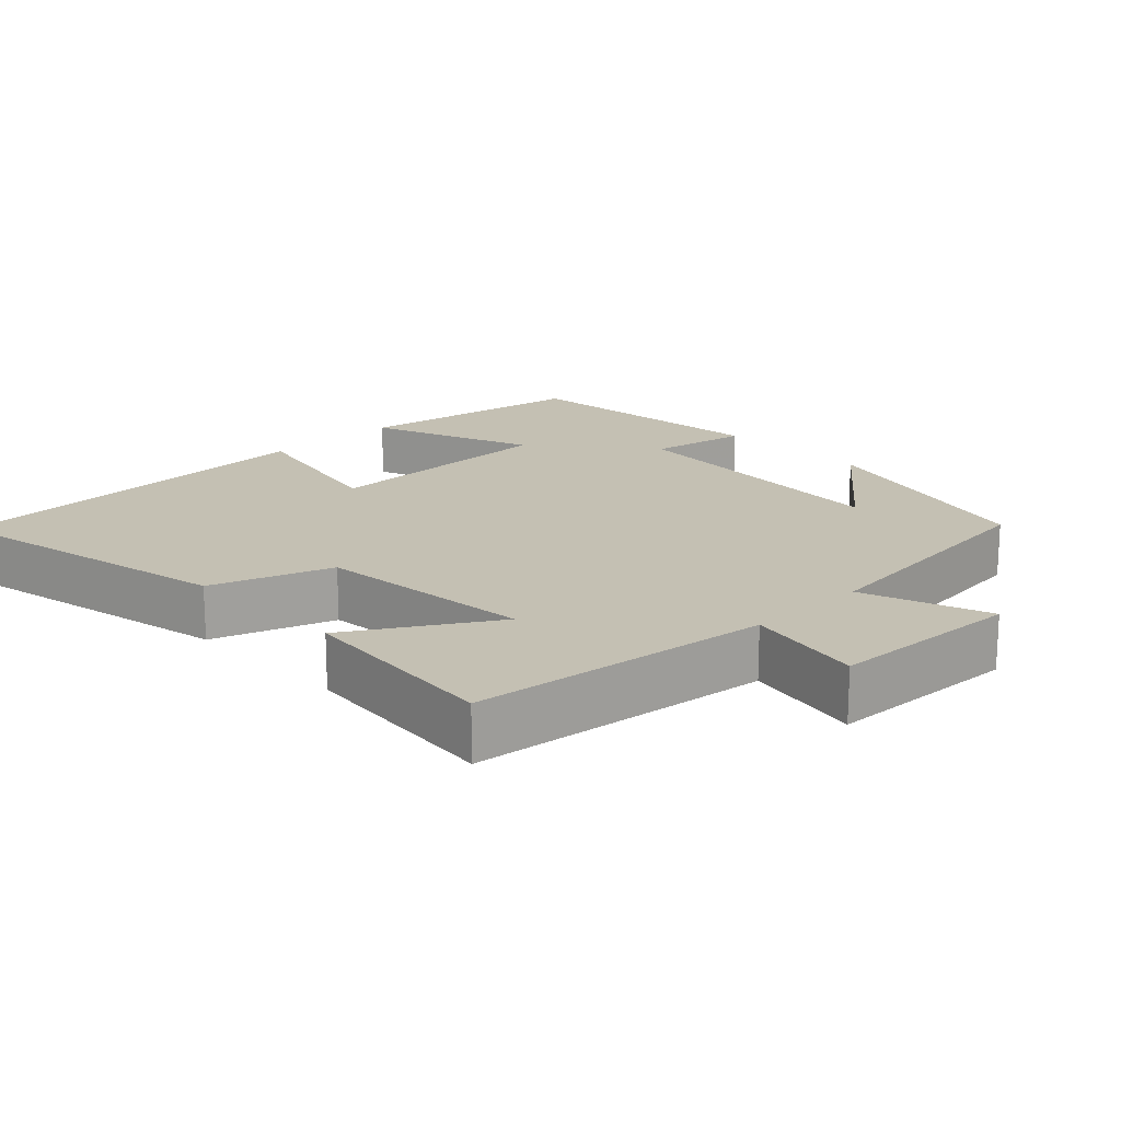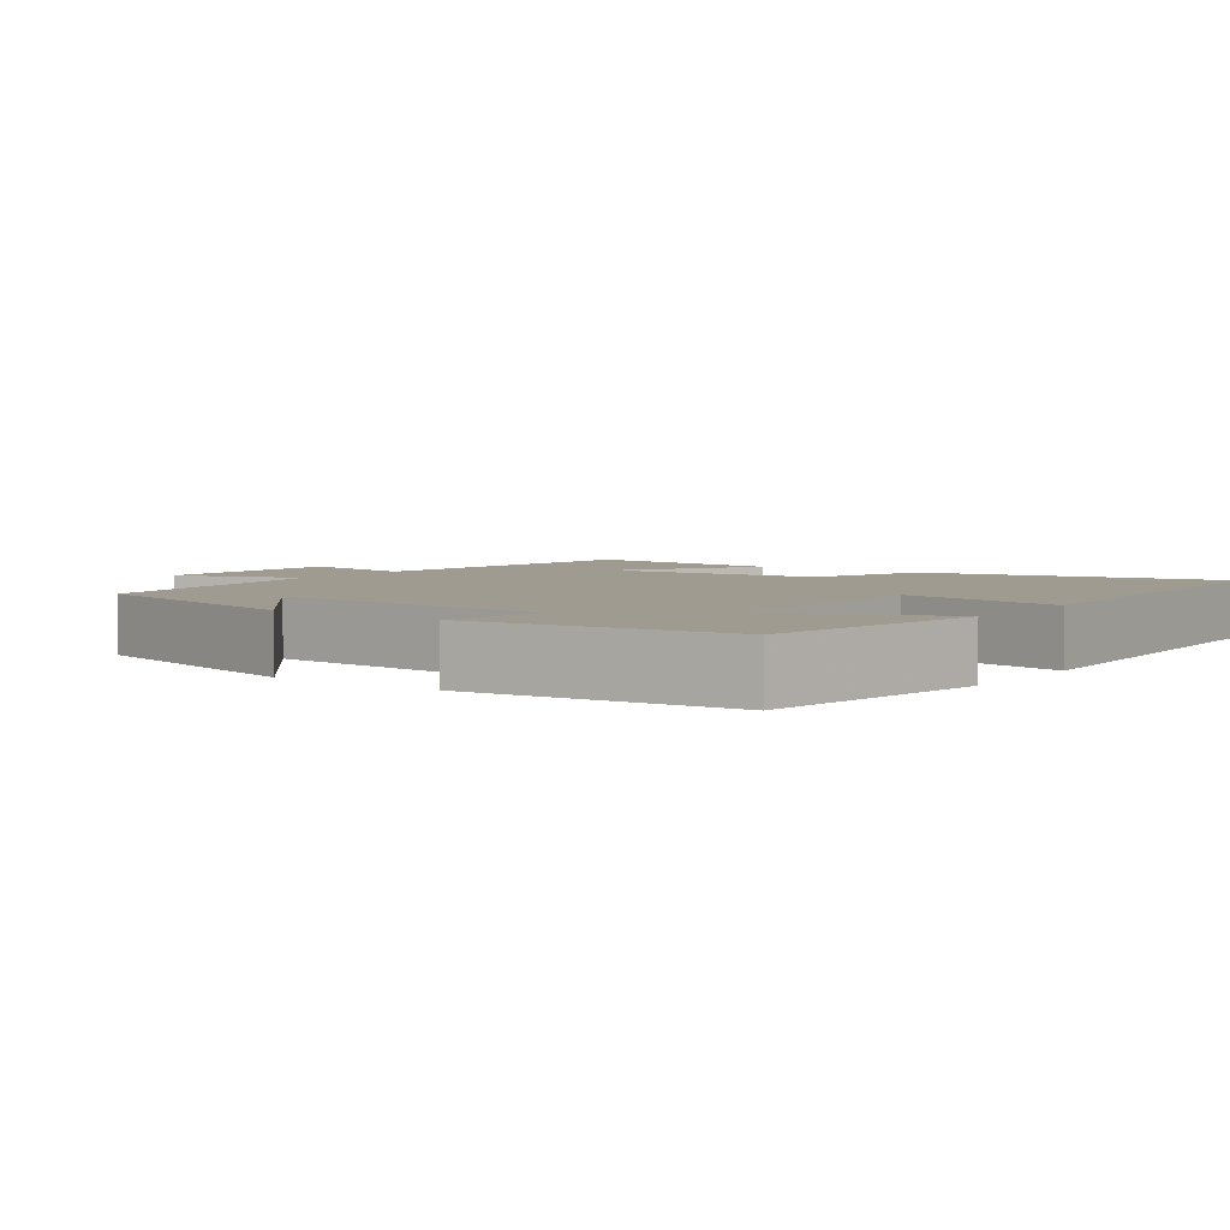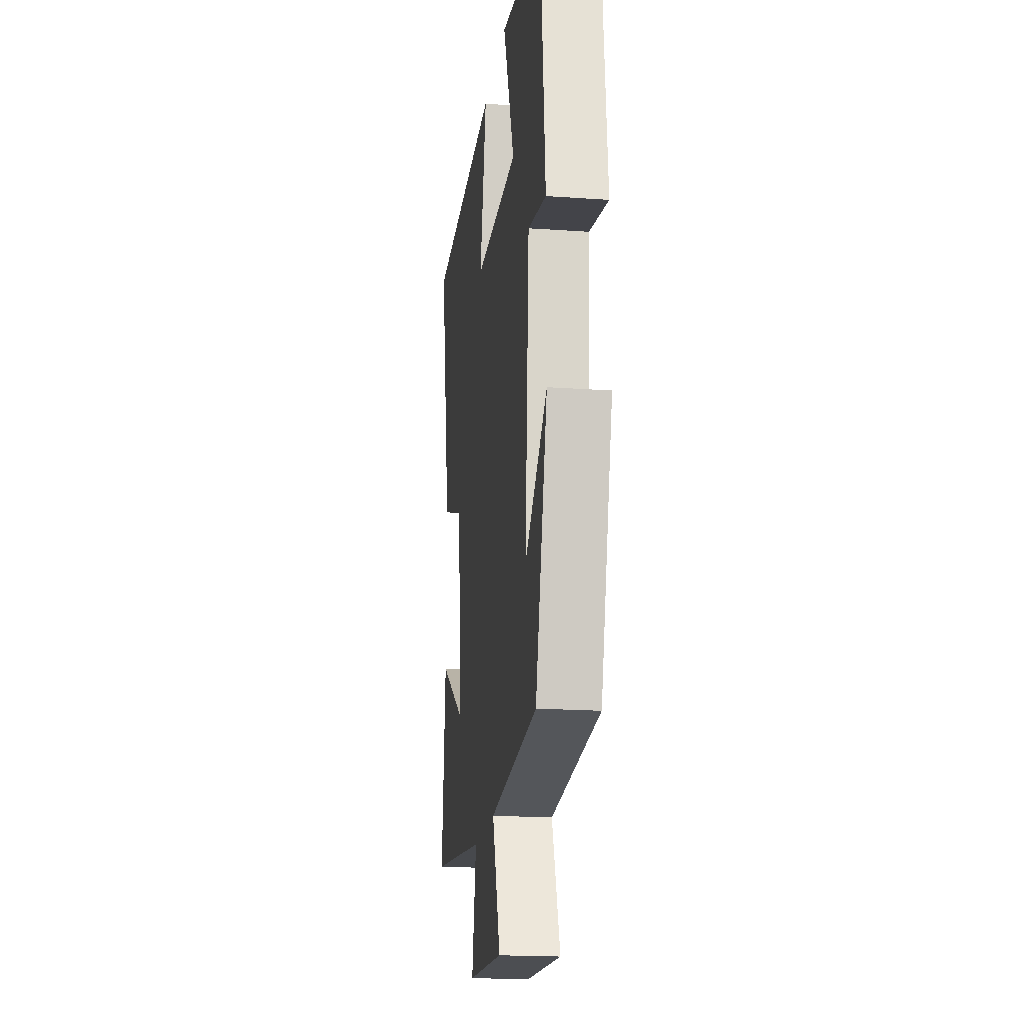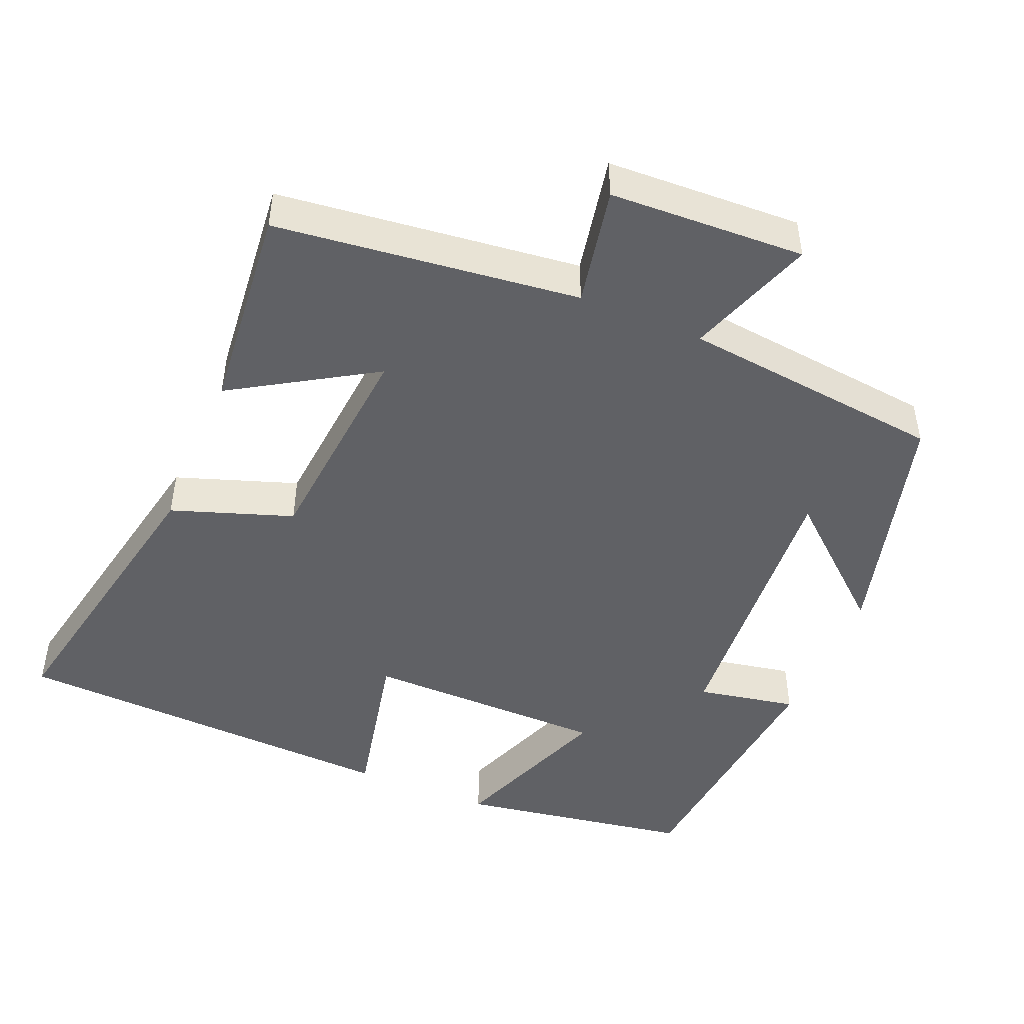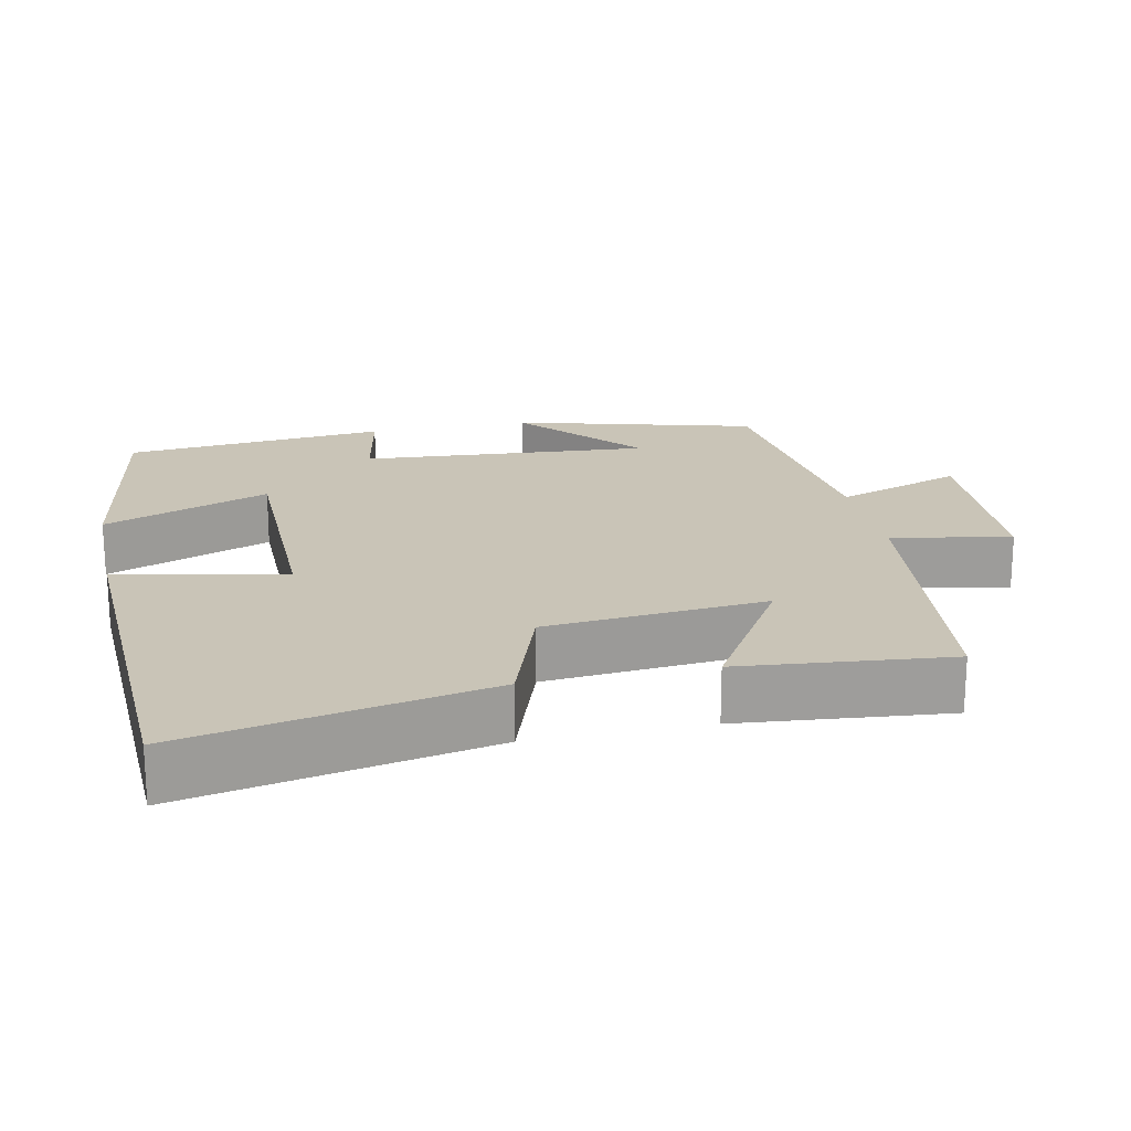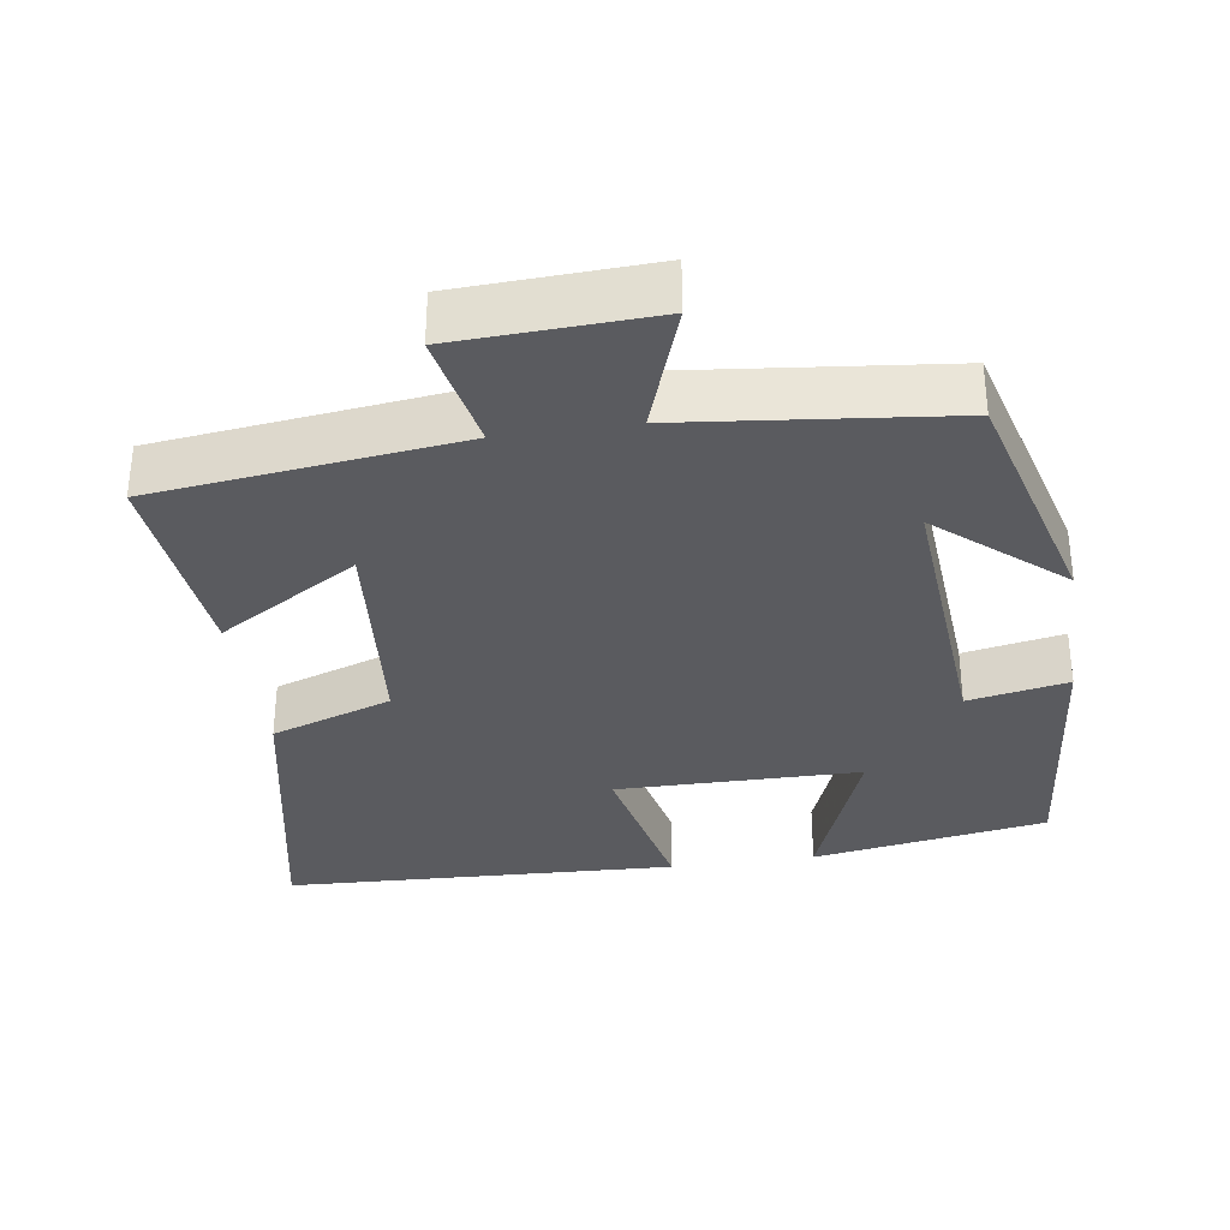
<metadata>
{"format":"obj","ext":"obj","renderer":"f3d","projection":"perspective","resolution":1024,"background":"white","views":[{"elev":18.0,"azim":135.8,"up":"+Y"},{"elev":4.2,"azim":-54.2,"up":"+Y"},{"elev":-19.1,"azim":-97.6,"up":"+Z"},{"elev":-47.2,"azim":157.1,"up":"+Y"},{"elev":19.9,"azim":78.0,"up":"+Y"},{"elev":-33.2,"azim":-171.6,"up":"+Y"}]}
</metadata>
<code>
v -0.466 0.07 0.447
v -0.148 0.07 0.5
v -0.233 0.07 0.275
v 0.097 0.07 0.273
v 0.048 0.07 0.5
v 0.581 0.07 0.478
v 0.5 0.07 0.069
v 0.336 0.07 0.012
v 0.31 0.07 -0.286
v 0.5 0.07 -0.169
v 0.528 0.07 -0.451
v 0.118 0.07 -0.5
v 0.15 0.07 -0.661
v -0.114 0.07 -0.673
v -0.054 0.07 -0.5
v -0.411 0.07 -0.461
v -0.5 0.07 -0.134
v -0.335 0.07 -0.276
v -0.365 0.07 0.116
v -0.5 0.07 0.09
v -0.466 0 0.447
v -0.148 0 0.5
v -0.233 0 0.275
v 0.097 0 0.273
v 0.048 0 0.5
v 0.581 0 0.478
v 0.5 0 0.069
v 0.336 0 0.012
v 0.31 0 -0.286
v 0.5 0 -0.169
v 0.528 0 -0.451
v 0.118 0 -0.5
v 0.15 0 -0.661
v -0.114 0 -0.673
v -0.054 0 -0.5
v -0.411 0 -0.461
v -0.5 0 -0.134
v -0.335 0 -0.276
v -0.365 0 0.116
v -0.5 0 0.09
f 1 2 3
f 20 1 3
f 19 20 3
f 18 19 3 4
f 16 17 18
f 15 16 18 4
f 12 13 14 15
f 12 15 4
f 9 10 11 12
f 8 9 12 4
f 6 7 8
f 5 6 8
f 4 5 8
f 23 22 21
f 23 21 40
f 23 40 39
f 24 23 39 38
f 38 37 36
f 24 38 36 35
f 35 34 33 32
f 24 35 32
f 32 31 30 29
f 24 32 29 28
f 28 27 26
f 28 26 25
f 28 25 24
f 1 21 22 2
f 2 22 23 3
f 3 23 24 4
f 4 24 25 5
f 5 25 26 6
f 6 26 27 7
f 7 27 28 8
f 8 28 29 9
f 9 29 30 10
f 10 30 31 11
f 11 31 32 12
f 12 32 33 13
f 13 33 34 14
f 14 34 35 15
f 15 35 36 16
f 16 36 37 17
f 17 37 38 18
f 18 38 39 19
f 19 39 40 20
f 20 40 21 1

</code>
